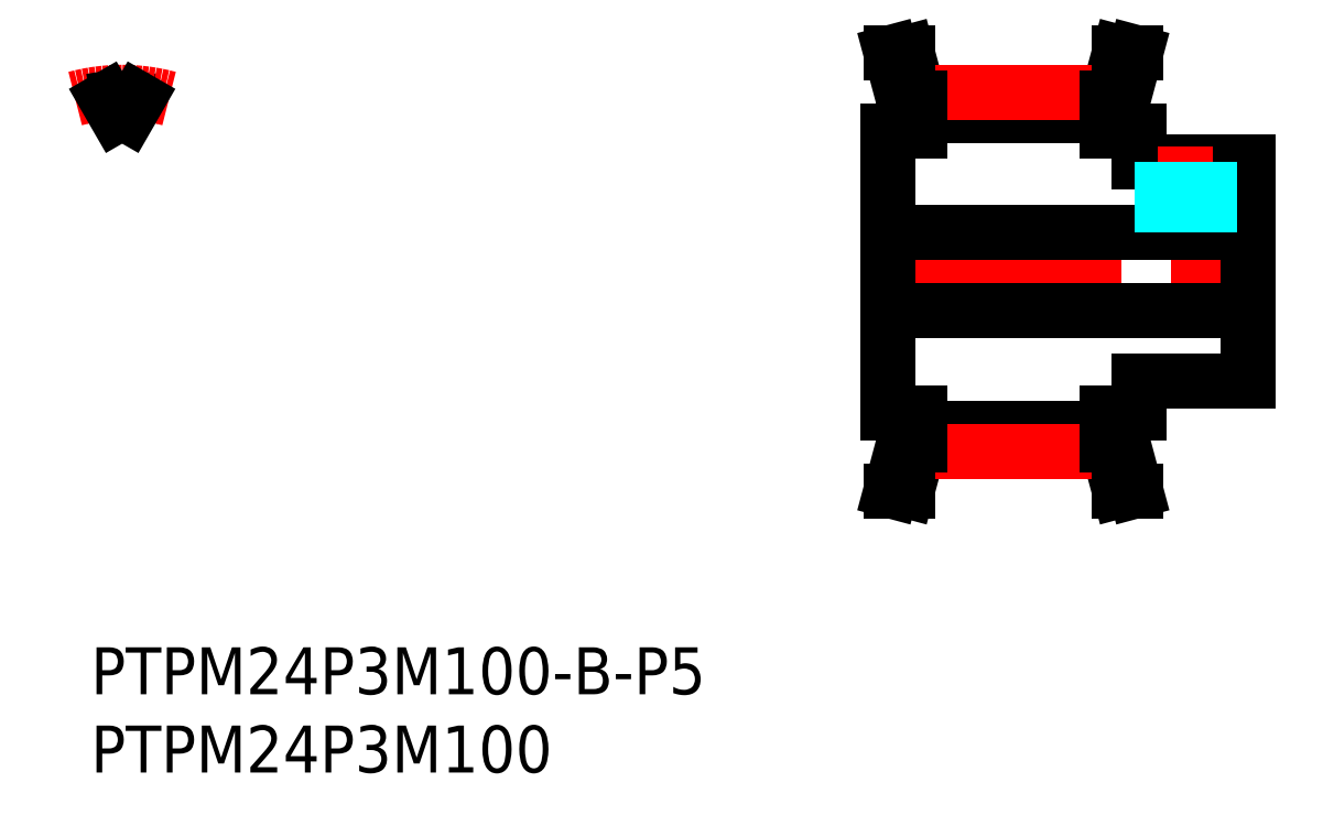
<metadata>
{"format":"dxf","ext":"dxf","renderer":"ezdxf+matplotlib","layout":"modelspace","background":"white","min_lineweight":24,"dpi":150}
</metadata>
<code>
0
SECTION
2
ENTITIES
0
INSERT
8
MSM_CONTINUOUS
2
*U12
10
0
20
0
30
0
0
INSERT
8
MSM_CONTINUOUS
2
*U13
10
0
20
0
30
0
0
LINE
8
MSM_CONTINUOUS
10
52.93
20
12.92
30
0
11
52.15
21
10
31
0
0
LINE
8
MSM_CONTINUOUS
10
64.93
20
12.92
30
0
11
65.71
21
10
31
0
0
LINE
8
MSM_CONTINUOUS
10
64.93
20
35.08
30
0
11
65.71
21
38
31
0
0
LINE
8
MSM_CONTINUOUS
10
52.93
20
35.08
30
0
11
52.15
21
38
31
0
0
LINE
8
MSM_CONTINUOUS
10
66.93
20
33
30
0
11
66.93
21
31
31
0
0
LINE
8
MSM_CONTINUOUS
10
64.93
20
33
30
0
11
66.93
21
33
31
0
0
LINE
8
MSM_CONTINUOUS
10
66.93
20
31
30
0
11
73.93
21
31
31
0
0
LINE
8
MSM_CONTINUOUS
10
50.93
20
33
30
0
11
52.93
21
33
31
0
0
LINE
8
MSM_CONTINUOUS
10
52.93
20
33.99
30
0
11
64.93
21
33.99
31
0
0
LINE
8
MSM_CONTINUOUS
10
52.93
20
35.08
30
0
11
64.93
21
35.08
31
0
0
LINE
8
MSM_CENTER
10
52.83
20
35.46
30
0
11
65.03
21
35.46
31
0
0
LINE
8
MSM_CONTINUOUS
10
66.93
20
17
30
0
11
66.93
21
15
31
0
0
LINE
8
MSM_CONTINUOUS
10
66.93
20
15
30
0
11
64.93
21
15
31
0
0
LINE
8
MSM_CONTINUOUS
10
73.93
20
17
30
0
11
66.93
21
17
31
0
0
LINE
8
MSM_CONTINUOUS
10
52.93
20
15
30
0
11
50.93
21
15
31
0
0
LINE
8
MSM_CONTINUOUS
10
64.93
20
14.01
30
0
11
52.93
21
14.01
31
0
0
LINE
8
MSM_CONTINUOUS
10
64.93
20
12.92
30
0
11
52.93
21
12.92
31
0
0
LINE
8
MSM_CENTER
10
49.93
20
24
30
0
11
74.93
21
24
31
0
0
LINE
8
MSM_CENTER
10
52.83
20
12.54
30
0
11
65.03
21
12.54
31
0
0
LINE
8
MSM_CONTINUOUS
10
50.93
20
15
30
0
11
50.93
21
33
31
0
0
LINE
8
MSM_CONTINUOUS
10
73.93
20
31
30
0
11
73.93
21
17
31
0
0
LINE
8
MSM_CONTINUOUS
10
65.93
20
34.95
30
0
11
65.93
21
33
31
0
0
LINE
8
MSM_CONTINUOUS
10
64.93
20
35.08
30
0
11
64.93
21
33
31
0
0
LINE
8
MSM_CONTINUOUS
10
52.93
20
35.08
30
0
11
52.93
21
33
31
0
0
LINE
8
MSM_CONTINUOUS
10
51.93
20
34.95
30
0
11
51.93
21
33
31
0
0
LINE
8
MSM_CONTINUOUS
10
64.93
20
12.92
30
0
11
64.93
21
15
31
0
0
LINE
8
MSM_CONTINUOUS
10
65.93
20
13.05
30
0
11
65.93
21
15
31
0
0
LINE
8
MSM_CONTINUOUS
10
52.93
20
12.92
30
0
11
52.93
21
15
31
0
0
LINE
8
MSM_CONTINUOUS
10
51.93
20
13.05
30
0
11
51.93
21
15
31
0
0
LINE
8
MSM_CENTER
10
69.93
20
32
30
0
11
69.93
21
25.5
31
0
0
LINE
8
MSM_CONTINUOUS
10
65.71
20
38
30
0
11
66.75
21
38
31
0
0
LINE
8
MSM_CONTINUOUS
10
52.15
20
38
30
0
11
51.11
21
38
31
0
0
LINE
8
MSM_CONTINUOUS
10
65.71
20
10
30
0
11
66.75
21
10
31
0
0
LINE
8
MSM_CONTINUOUS
10
52.15
20
10
30
0
11
51.11
21
10
31
0
0
LINE
8
MSM_CENTER
10
2
20
32.99
30
0
11
2
21
36.46
31
0
0
ARC
8
MSM_CONTINUOUS
10
2
20
24
30
0
40
9.99
50
87.74
51
92.25
0
ARC
8
MSM_CONTINUOUS
10
2
20
24
30
0
40
11.08
50
79.6
51
84.82
0
ARC
8
MSM_CENTER
10
2
20
24
30
0
40
11.46
50
74.82
51
105.2
0
LINE
8
MSM_CONTINUOUS
10
1
20
35.03
30
0
11
1.608
21
33.98
31
0
0
LINE
8
MSM_CONTINUOUS
10
2.394
20
33.98
30
0
11
3
21
35.03
31
0
0
ARC
8
MSM_CONTINUOUS
10
2
20
24
30
0
40
11.08
50
95.18
51
100.4
0
LINE
8
MSM_CONTINUOUS
10
51.93
20
13.05
30
0
11
51.11
21
10
31
0
0
LINE
8
MSM_CONTINUOUS
10
65.93
20
13.05
30
0
11
66.75
21
10
31
0
0
LINE
8
MSM_CONTINUOUS
10
65.93
20
34.95
30
0
11
66.75
21
38
31
0
0
LINE
8
MSM_CONTINUOUS
10
51.93
20
34.95
30
0
11
51.11
21
38
31
0
0
LINE
8
MSM_CONTINUOUS
10
50.93
20
21.5
30
0
11
73.93
21
21.5
31
0
0
LINE
8
MSM_CONTINUOUS
10
50.93
20
26.5
30
0
11
73.93
21
26.5
31
0
0
LINE
8
MSM_DASHED
10
68.7
20
26.5
30
0
11
68.7
21
31
31
0
0
LINE
8
MSM_DASHED
10
71.16
20
26.5
30
0
11
71.16
21
31
31
0
0
LINE
8
MSM_DASHED
10
68.43
20
26.5
30
0
11
68.43
21
31
31
0
0
LINE
8
MSM_DASHED
10
71.43
20
26.5
30
0
11
71.43
21
31
31
0
0
ENDSEC
0
EOF

</code>
